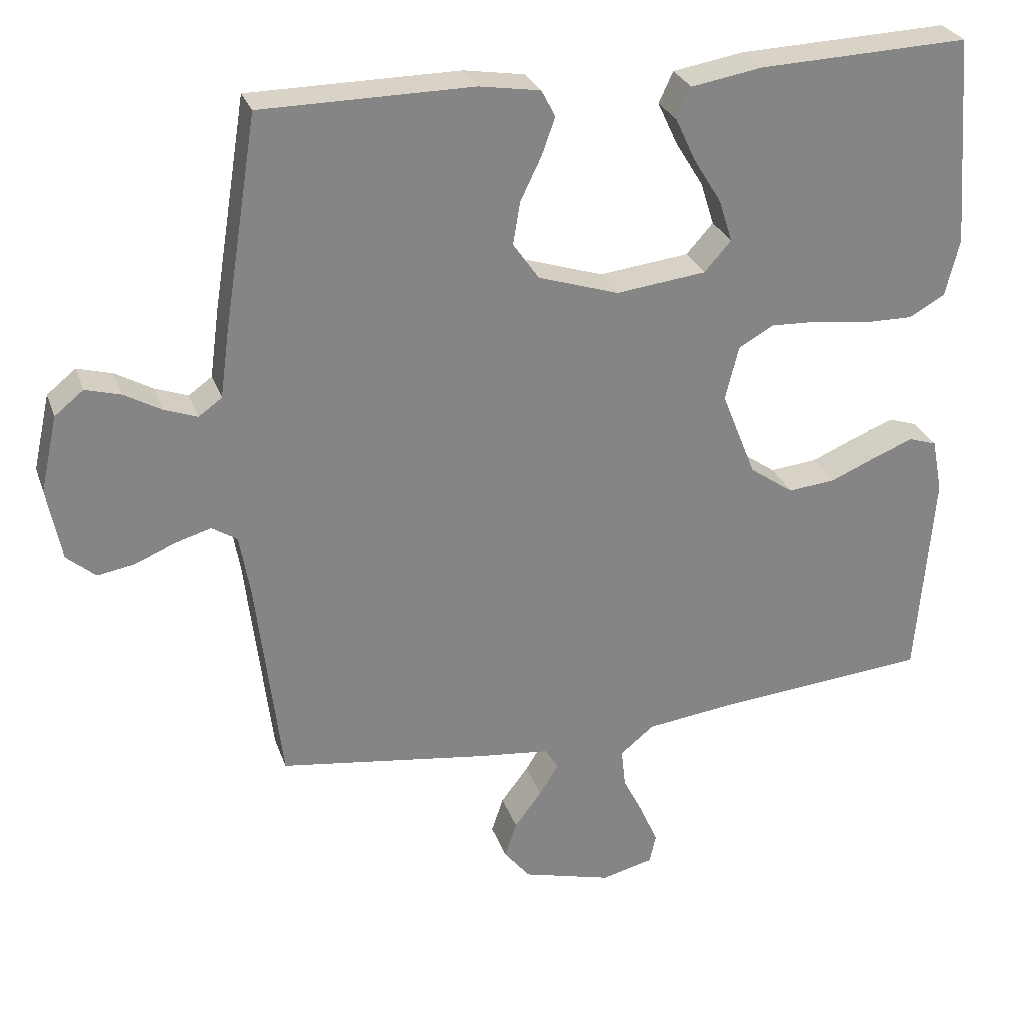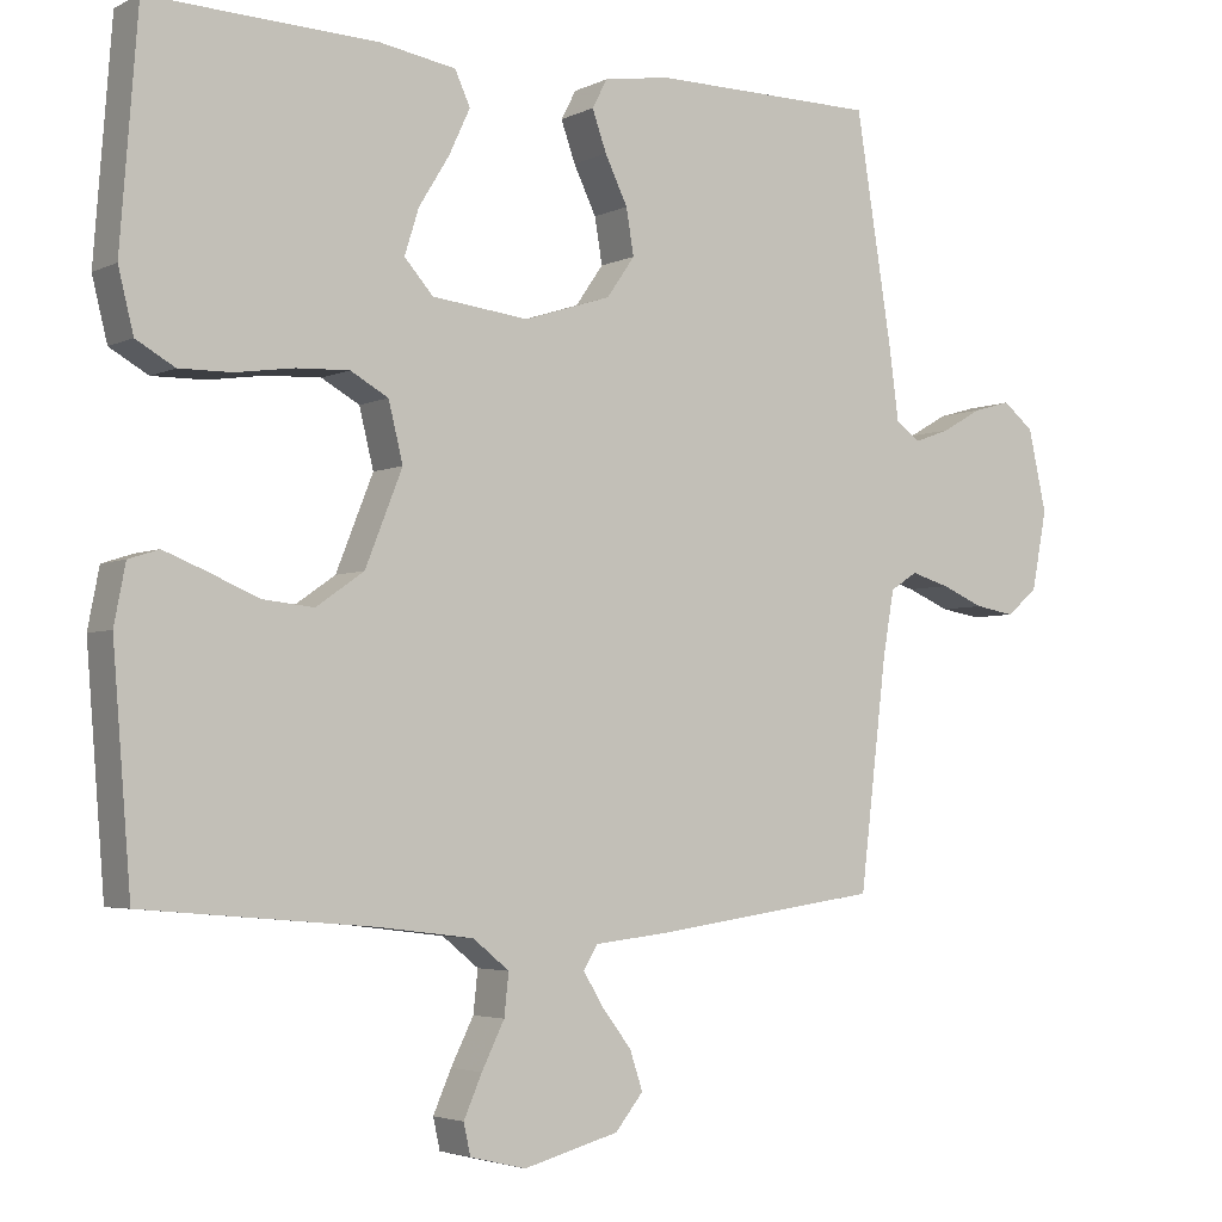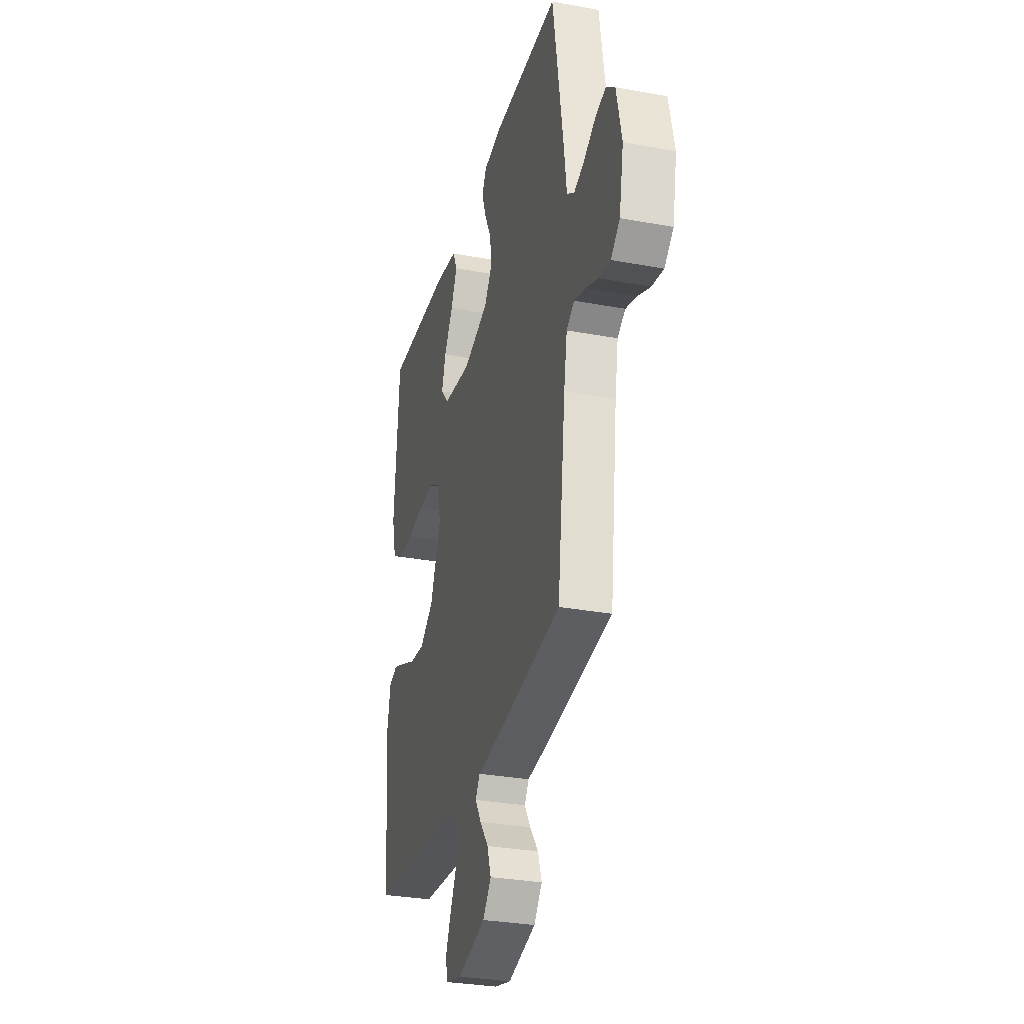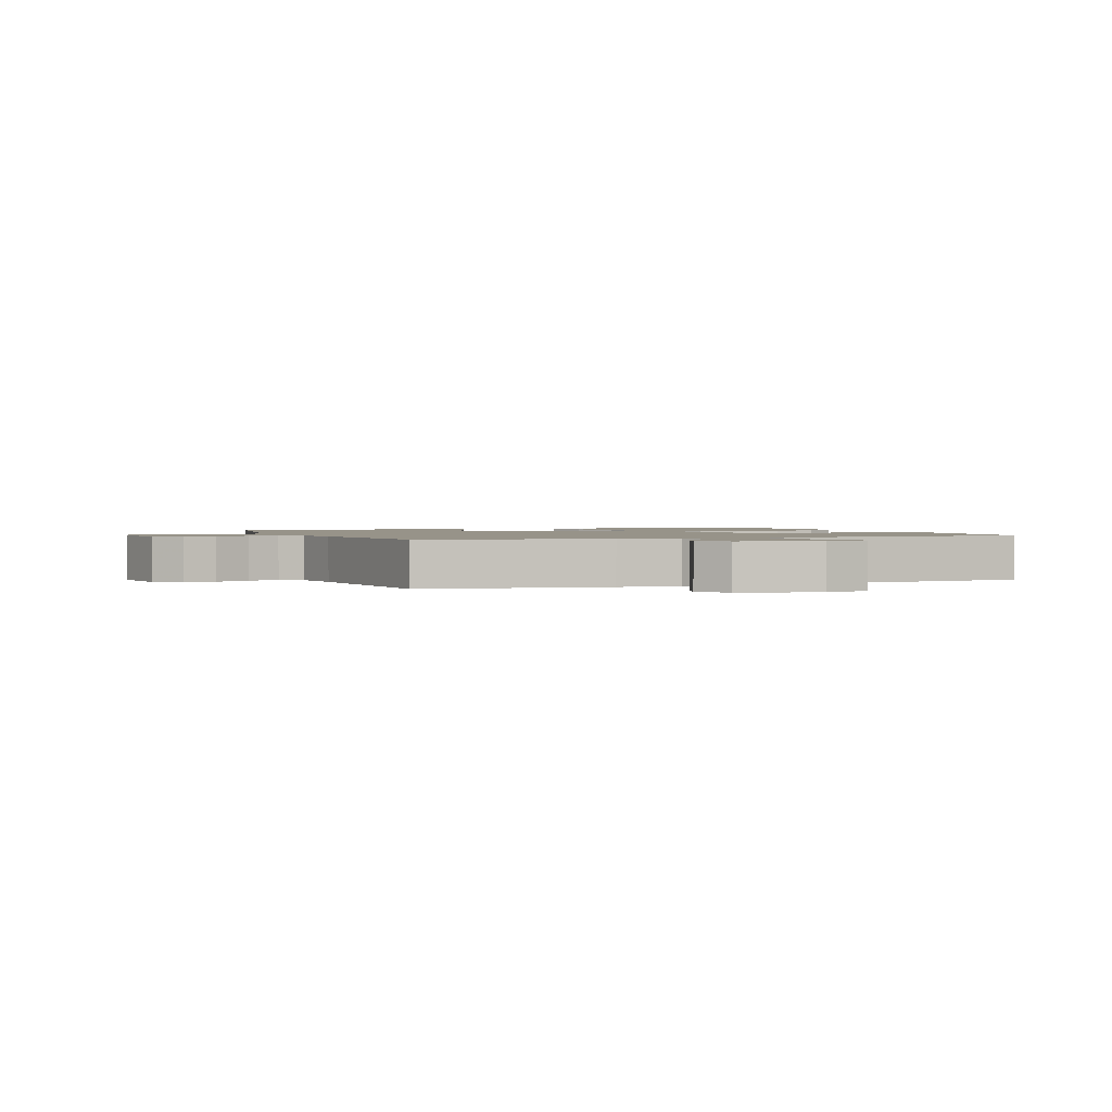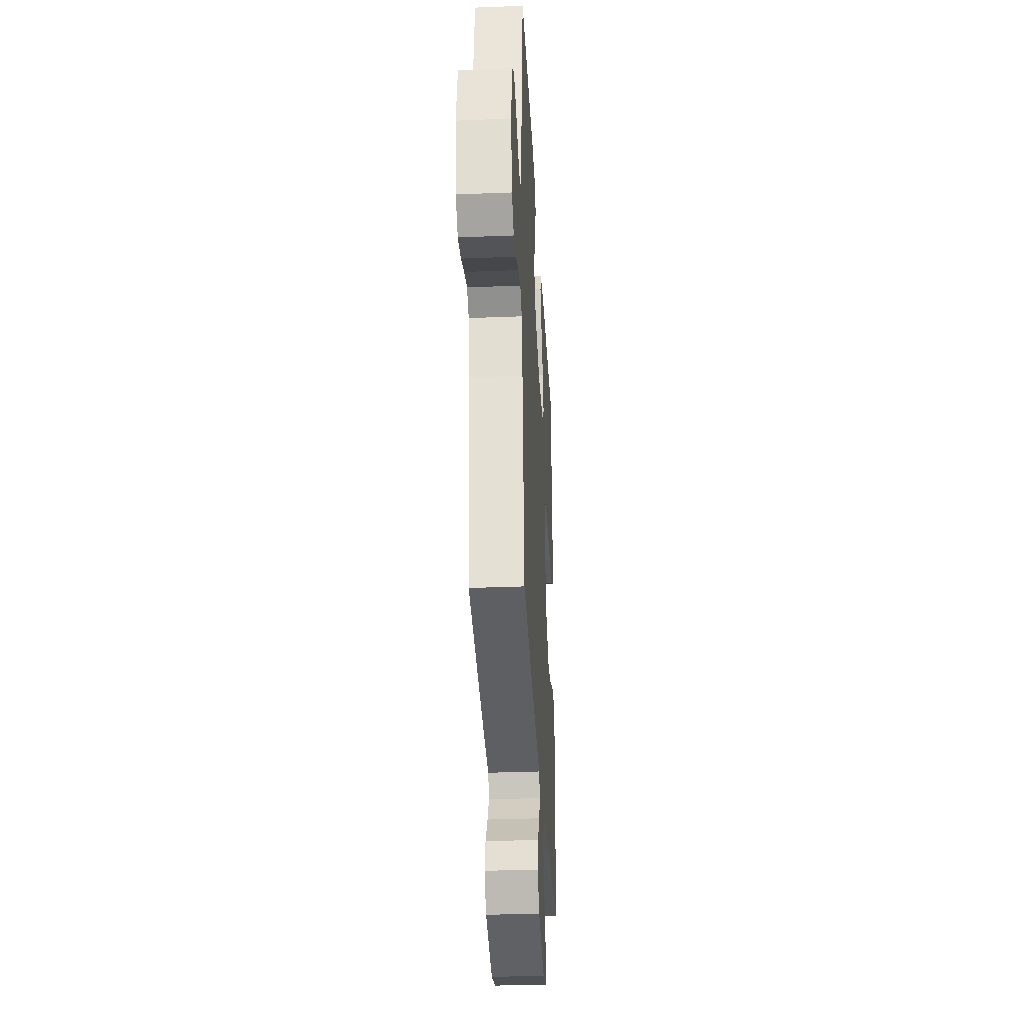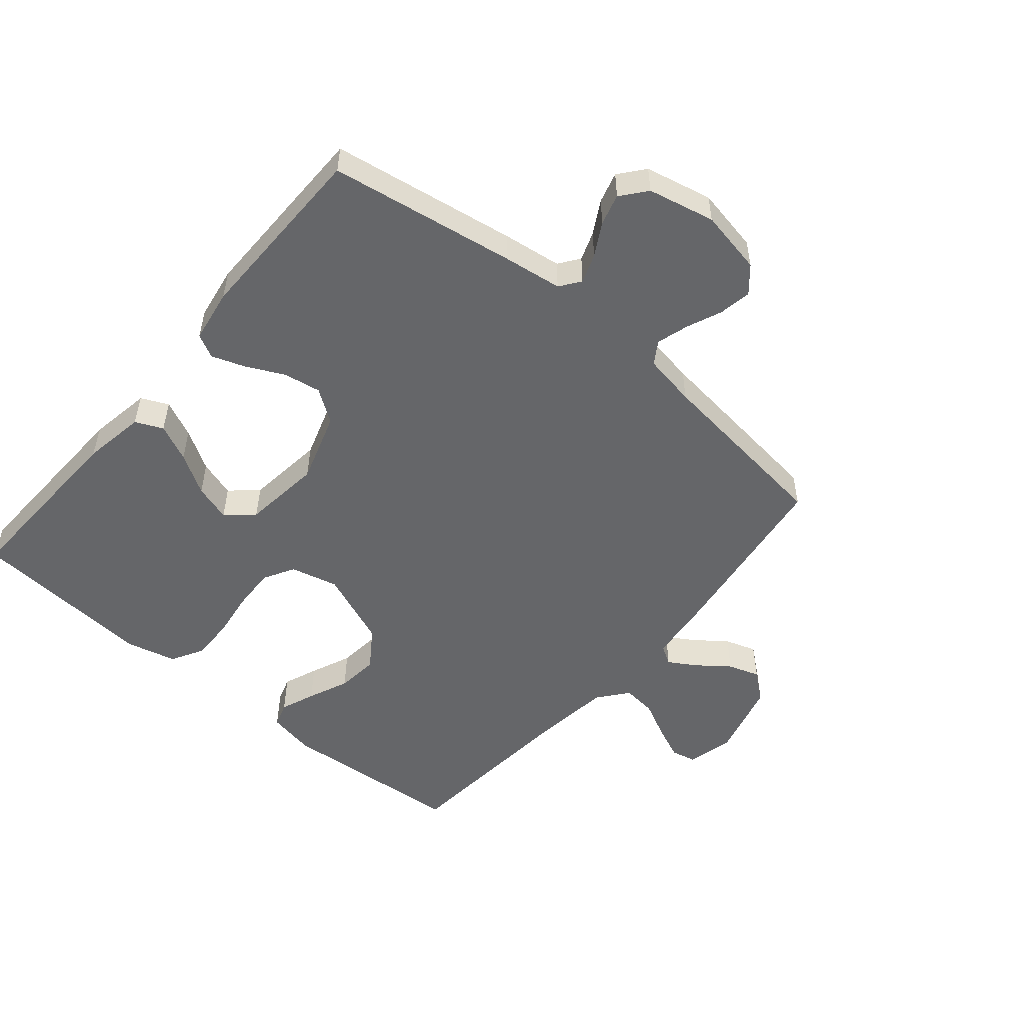
<metadata>
{"format":"obj","ext":"obj","renderer":"f3d","projection":"perspective","resolution":1024,"background":"white","views":[{"elev":28.0,"azim":162.7,"up":"+Z"},{"elev":-3.7,"azim":-33.4,"up":"+Z"},{"elev":-30.4,"azim":75.0,"up":"+Z"},{"elev":1.5,"azim":158.7,"up":"+Y"},{"elev":-33.2,"azim":93.1,"up":"+Z"},{"elev":-51.9,"azim":49.8,"up":"+Y"}]}
</metadata>
<code>
v 0.5 0.07 -0.5
v 0.2 0.07 -0.542
v 0.1 0.07 -0.553
v 0.081 0.07 -0.584
v 0.108 0.07 -0.628
v 0.147 0.07 -0.679
v 0.164 0.07 -0.73
v 0.127 0.07 -0.776
v 0 0.07 -0.81
v -0.074 0.07 -0.792
v -0.083 0.07 -0.751
v -0.059 0.07 -0.696
v -0.029 0.07 -0.636
v -0.023 0.07 -0.581
v -0.071 0.07 -0.542
v -0.2 0.07 -0.526
v -0.5 0.07 -0.5
v -0.524 0.07 -0.2
v -0.509 0.07 -0.123
v -0.469 0.07 -0.11
v -0.413 0.07 -0.132
v -0.347 0.07 -0.16
v -0.279 0.07 -0.167
v -0.216 0.07 -0.123
v -0.167 0.07 0
v -0.186 0.07 0.077
v -0.236 0.07 0.105
v -0.306 0.07 0.102
v -0.382 0.07 0.091
v -0.452 0.07 0.09
v -0.503 0.07 0.119
v -0.523 0.07 0.2
v -0.5 0.07 0.5
v -0.2 0.07 0.489
v -0.099 0.07 0.472
v -0.079 0.07 0.428
v -0.107 0.07 0.368
v -0.147 0.07 0.303
v -0.166 0.07 0.243
v -0.128 0.07 0.2
v 0 0.07 0.185
v 0.115 0.07 0.222
v 0.152 0.07 0.275
v 0.142 0.07 0.335
v 0.112 0.07 0.397
v 0.093 0.07 0.45
v 0.113 0.07 0.488
v 0.2 0.07 0.502
v 0.5 0.07 0.5
v 0.548 0.07 0.2
v 0.561 0.07 0.104
v 0.594 0.07 0.08
v 0.641 0.07 0.097
v 0.694 0.07 0.127
v 0.744 0.07 0.141
v 0.785 0.07 0.108
v 0.809 0.07 0
v 0.789 0.07 -0.104
v 0.748 0.07 -0.139
v 0.695 0.07 -0.13
v 0.638 0.07 -0.106
v 0.587 0.07 -0.091
v 0.551 0.07 -0.114
v 0.536 0.07 -0.2
v 0.5 0 -0.5
v 0.2 0 -0.542
v 0.1 0 -0.553
v 0.081 0 -0.584
v 0.108 0 -0.628
v 0.147 0 -0.679
v 0.164 0 -0.73
v 0.127 0 -0.776
v 0 0 -0.81
v -0.074 0 -0.792
v -0.083 0 -0.751
v -0.059 0 -0.696
v -0.029 0 -0.636
v -0.023 0 -0.581
v -0.071 0 -0.542
v -0.2 0 -0.526
v -0.5 0 -0.5
v -0.524 0 -0.2
v -0.509 0 -0.123
v -0.469 0 -0.11
v -0.413 0 -0.132
v -0.347 0 -0.16
v -0.279 0 -0.167
v -0.216 0 -0.123
v -0.167 0 0
v -0.186 0 0.077
v -0.236 0 0.105
v -0.306 0 0.102
v -0.382 0 0.091
v -0.452 0 0.09
v -0.503 0 0.119
v -0.523 0 0.2
v -0.5 0 0.5
v -0.2 0 0.489
v -0.099 0 0.472
v -0.079 0 0.428
v -0.107 0 0.368
v -0.147 0 0.303
v -0.166 0 0.243
v -0.128 0 0.2
v 0 0 0.185
v 0.115 0 0.222
v 0.152 0 0.275
v 0.142 0 0.335
v 0.112 0 0.397
v 0.093 0 0.45
v 0.113 0 0.488
v 0.2 0 0.502
v 0.5 0 0.5
v 0.548 0 0.2
v 0.561 0 0.104
v 0.594 0 0.08
v 0.641 0 0.097
v 0.694 0 0.127
v 0.744 0 0.141
v 0.785 0 0.108
v 0.809 0 0
v 0.789 0 -0.104
v 0.748 0 -0.139
v 0.695 0 -0.13
v 0.638 0 -0.106
v 0.587 0 -0.091
v 0.551 0 -0.114
v 0.536 0 -0.2
f 59 60 61
f 58 59 61
f 57 58 61
f 56 57 61
f 55 56 61
f 54 55 61
f 53 54 61
f 52 53 61 62
f 51 52 62 63
f 51 63 64
f 50 51 64
f 49 50 64
f 48 49 64
f 47 48 64
f 46 47 64
f 45 46 64
f 44 45 64
f 36 37 38
f 35 36 38
f 34 35 38
f 33 34 38
f 32 33 38
f 31 32 38
f 30 31 38
f 29 30 38
f 28 29 38
f 27 28 38 39
f 26 27 39 40
f 20 21 22
f 19 20 22
f 18 19 22
f 17 18 22
f 16 17 22
f 15 16 22 23
f 14 15 23 24
f 11 12 13
f 10 11 13
f 9 10 13
f 8 9 13
f 7 8 13
f 6 7 13
f 5 6 13
f 4 5 13 14
f 14 24 25
f 4 14 25
f 3 4 25
f 43 44 64 1
f 26 40 41
f 25 26 41
f 3 25 41
f 2 3 41
f 1 2 41
f 1 41 42
f 1 42 43
f 125 124 123
f 125 123 122
f 125 122 121
f 125 121 120
f 125 120 119
f 125 119 118
f 125 118 117
f 126 125 117 116
f 127 126 116 115
f 128 127 115
f 128 115 114
f 128 114 113
f 128 113 112
f 128 112 111
f 128 111 110
f 128 110 109
f 128 109 108
f 102 101 100
f 102 100 99
f 102 99 98
f 102 98 97
f 102 97 96
f 102 96 95
f 102 95 94
f 102 94 93
f 102 93 92
f 103 102 92 91
f 104 103 91 90
f 86 85 84
f 86 84 83
f 86 83 82
f 86 82 81
f 86 81 80
f 87 86 80 79
f 88 87 79 78
f 77 76 75
f 77 75 74
f 77 74 73
f 77 73 72
f 77 72 71
f 77 71 70
f 77 70 69
f 78 77 69 68
f 89 88 78
f 89 78 68
f 89 68 67
f 65 128 108 107
f 105 104 90
f 105 90 89
f 105 89 67
f 105 67 66
f 105 66 65
f 106 105 65
f 107 106 65
f 1 65 66 2
f 2 66 67 3
f 3 67 68 4
f 4 68 69 5
f 5 69 70 6
f 6 70 71 7
f 7 71 72 8
f 8 72 73 9
f 9 73 74 10
f 10 74 75 11
f 11 75 76 12
f 12 76 77 13
f 13 77 78 14
f 14 78 79 15
f 15 79 80 16
f 16 80 81 17
f 17 81 82 18
f 18 82 83 19
f 19 83 84 20
f 20 84 85 21
f 21 85 86 22
f 22 86 87 23
f 23 87 88 24
f 24 88 89 25
f 25 89 90 26
f 26 90 91 27
f 27 91 92 28
f 28 92 93 29
f 29 93 94 30
f 30 94 95 31
f 31 95 96 32
f 32 96 97 33
f 33 97 98 34
f 34 98 99 35
f 35 99 100 36
f 36 100 101 37
f 37 101 102 38
f 38 102 103 39
f 39 103 104 40
f 40 104 105 41
f 41 105 106 42
f 42 106 107 43
f 43 107 108 44
f 44 108 109 45
f 45 109 110 46
f 46 110 111 47
f 47 111 112 48
f 48 112 113 49
f 49 113 114 50
f 50 114 115 51
f 51 115 116 52
f 52 116 117 53
f 53 117 118 54
f 54 118 119 55
f 55 119 120 56
f 56 120 121 57
f 57 121 122 58
f 58 122 123 59
f 59 123 124 60
f 60 124 125 61
f 61 125 126 62
f 62 126 127 63
f 63 127 128 64
f 64 128 65 1

</code>
